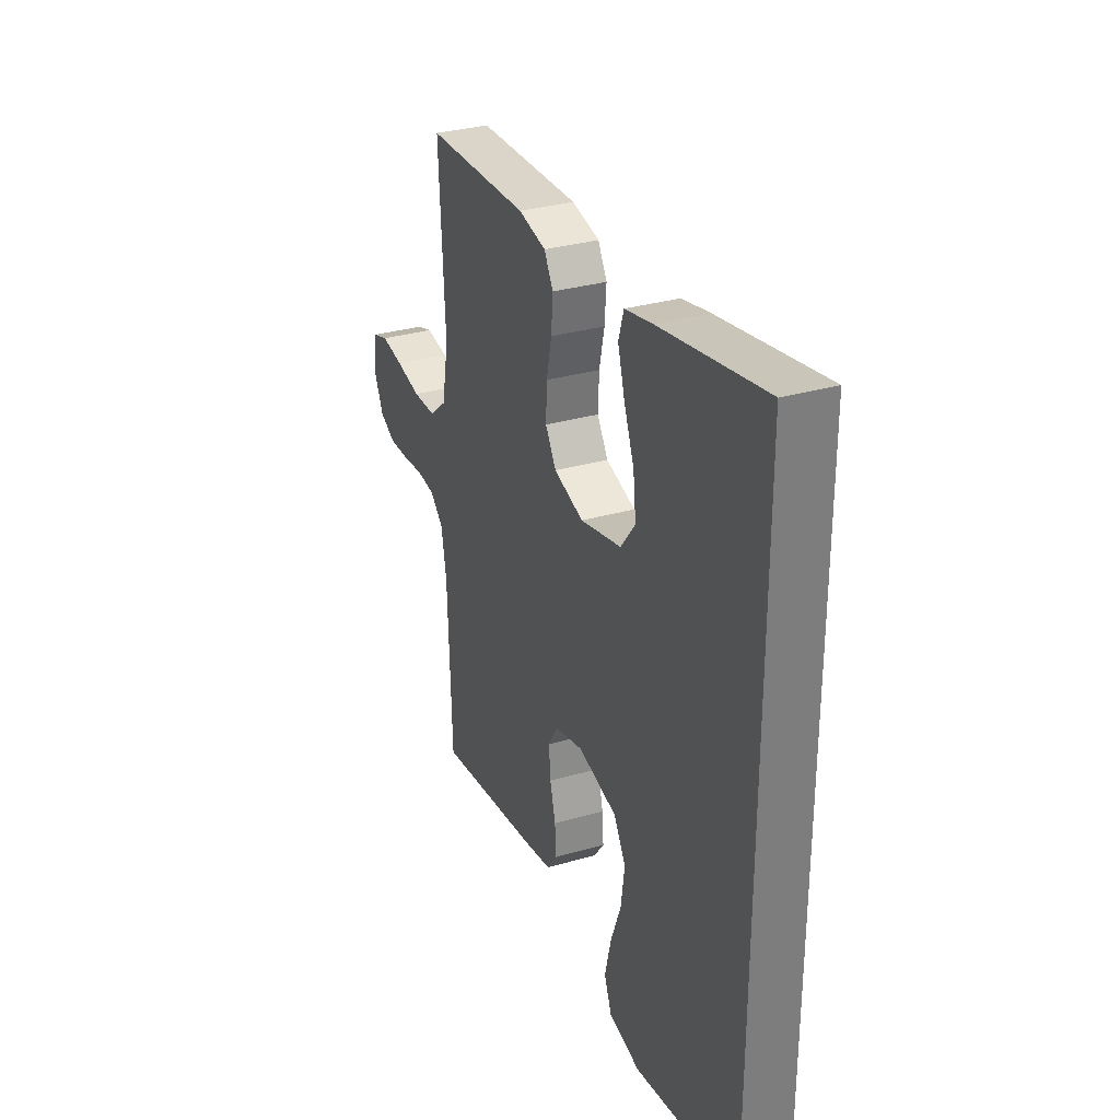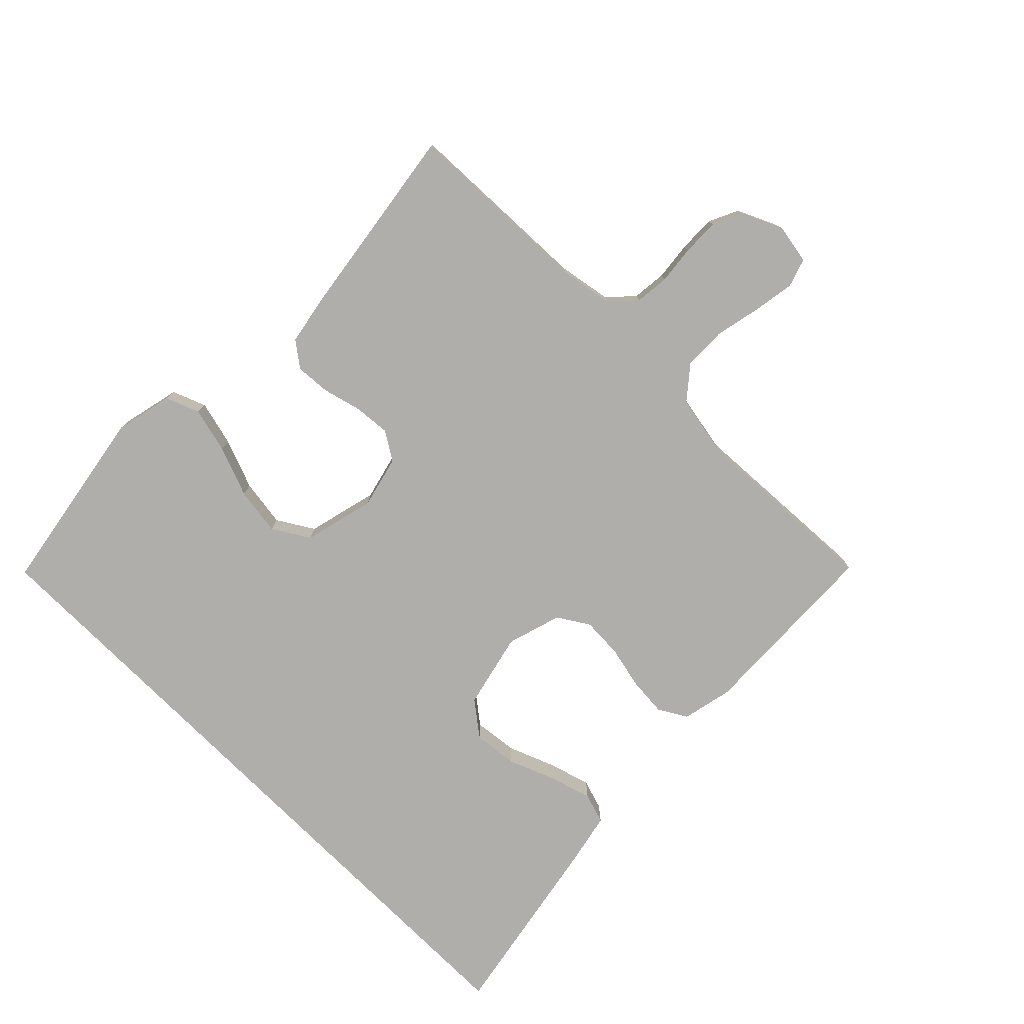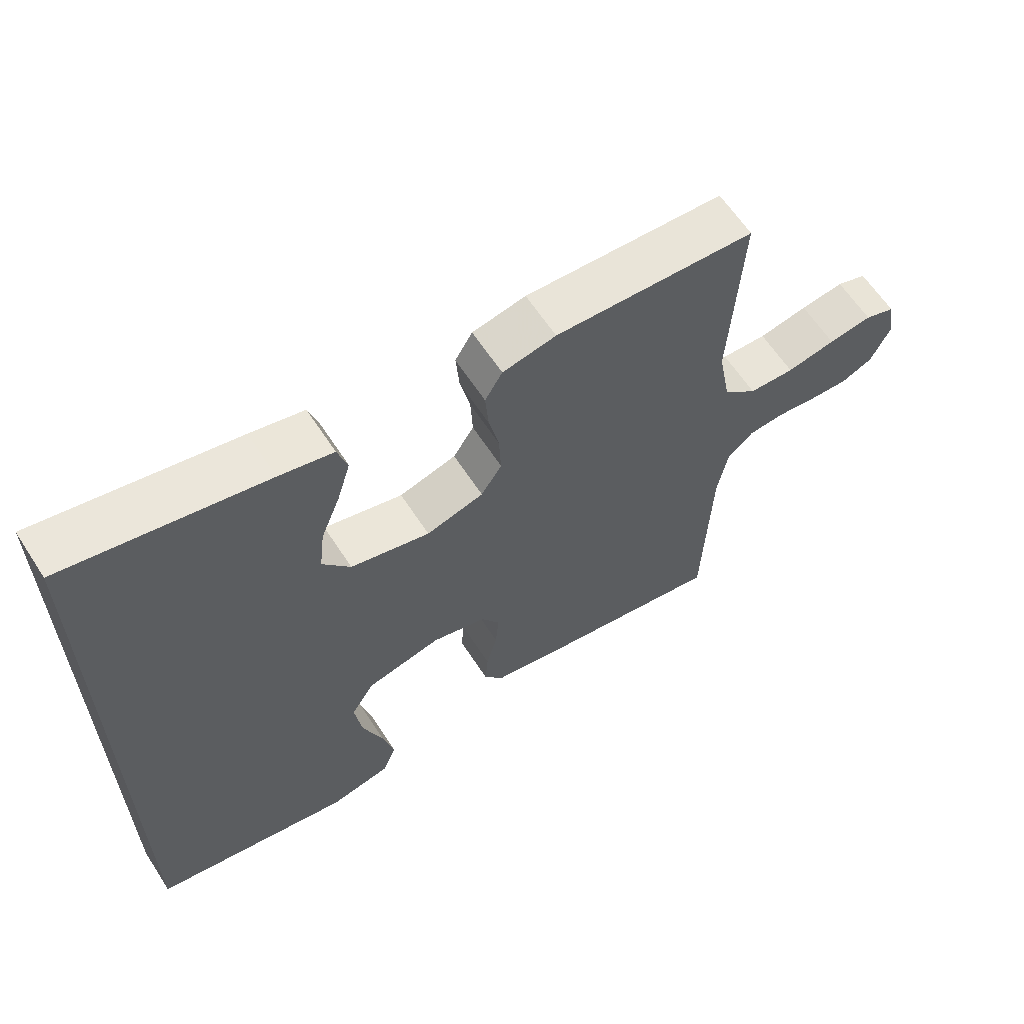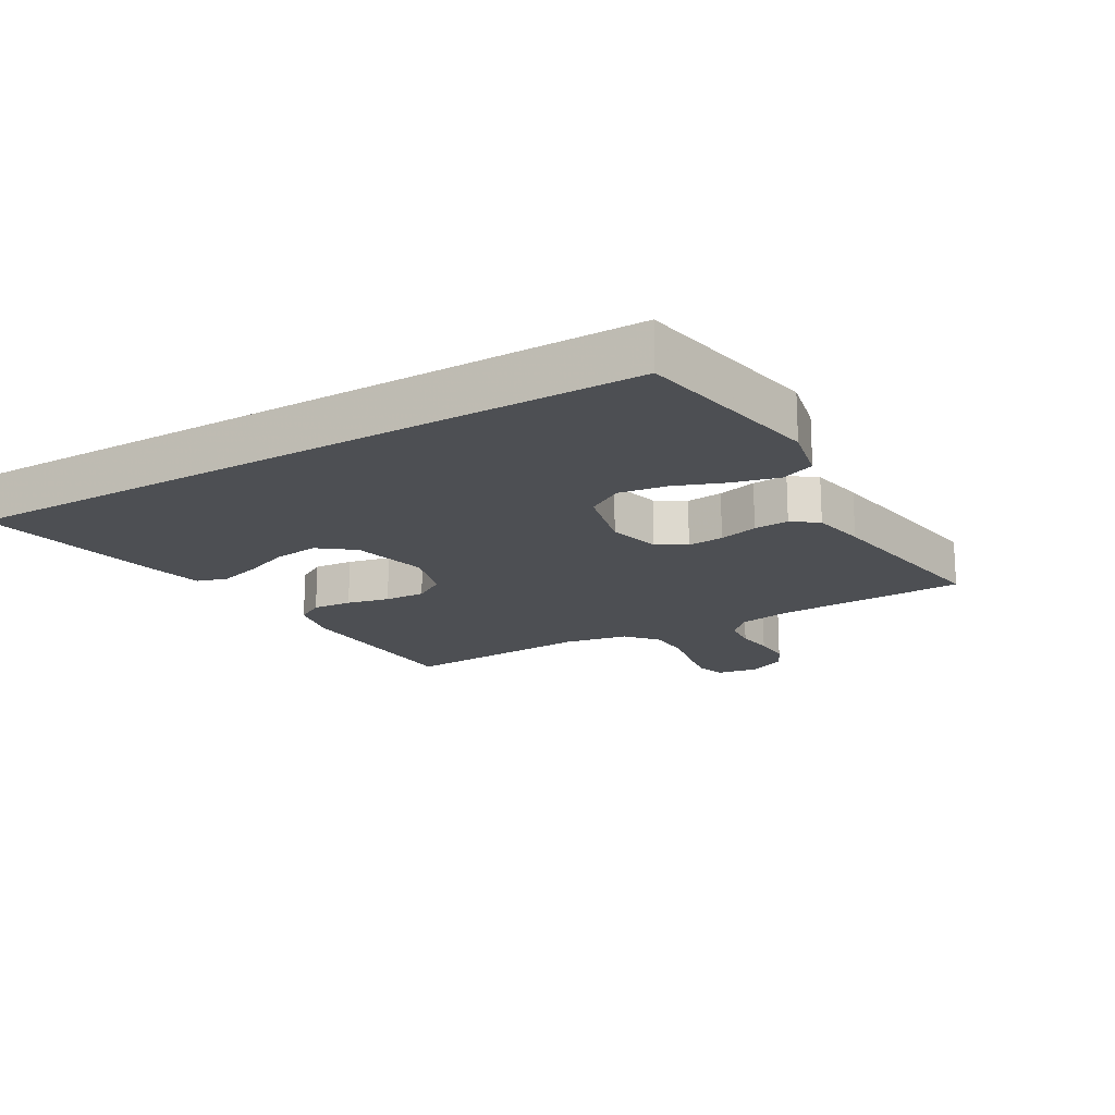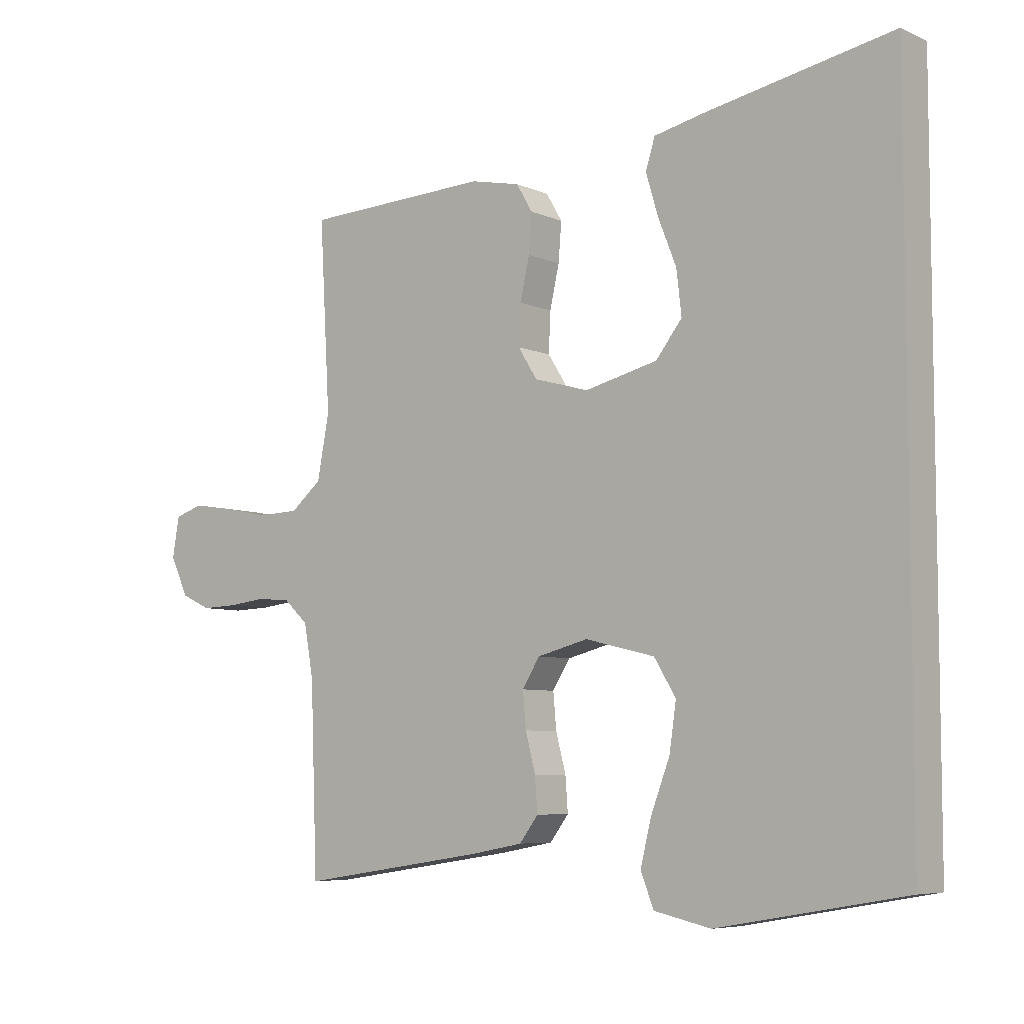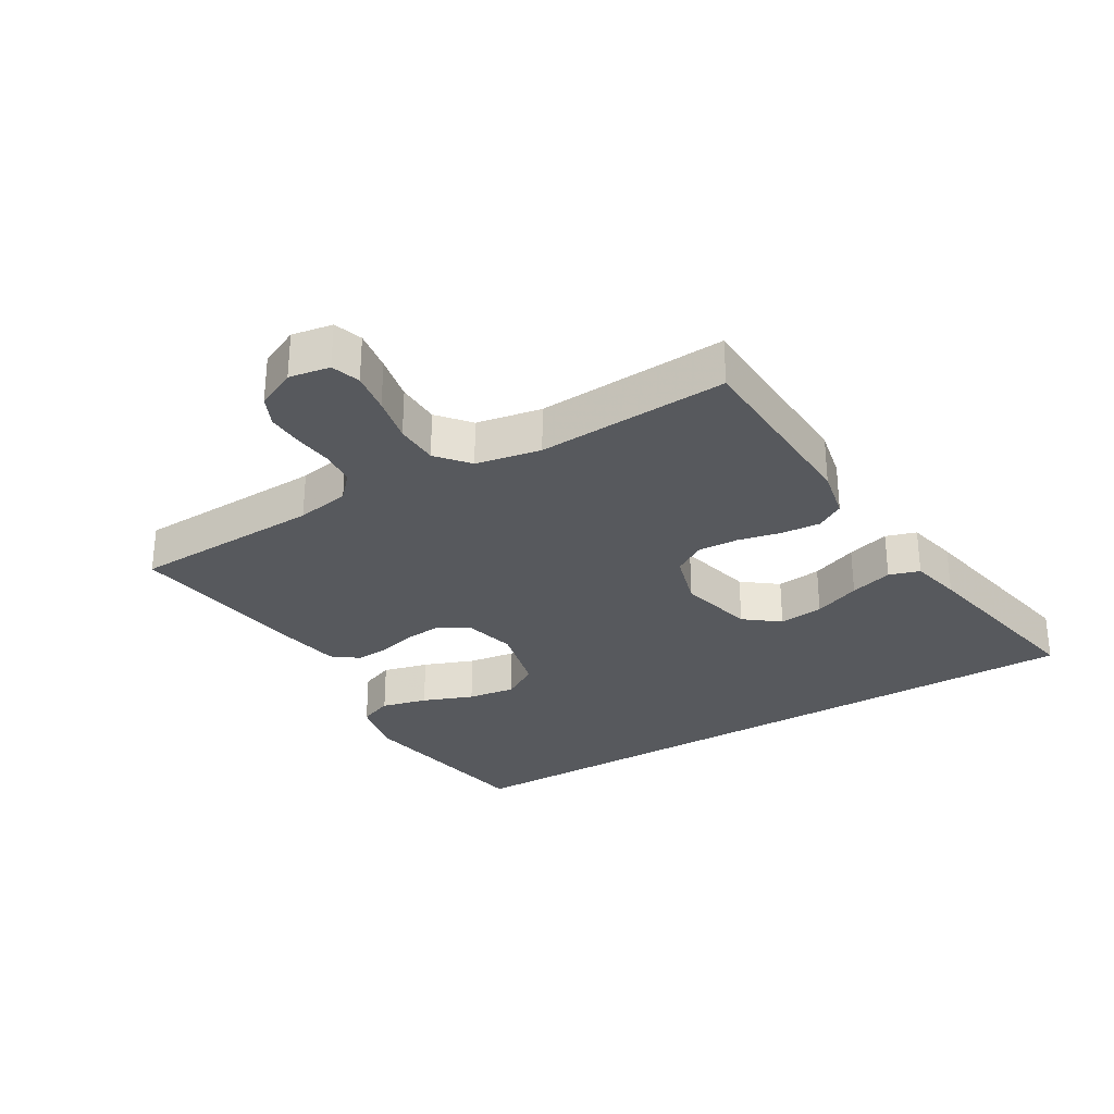
<metadata>
{"format":"obj","ext":"obj","renderer":"f3d","projection":"perspective","resolution":1024,"background":"white","views":[{"elev":31.7,"azim":67.9,"up":"+Z"},{"elev":-77.9,"azim":-135.0,"up":"+Y"},{"elev":62.2,"azim":147.1,"up":"+Z"},{"elev":-17.9,"azim":120.3,"up":"+Y"},{"elev":-6.4,"azim":38.2,"up":"+Z"},{"elev":-29.7,"azim":-59.2,"up":"+Y"}]}
</metadata>
<code>
v 0.5 0.07 0.602
v 0.5 0.07 -0.489
v 0.2 0.07 -0.542
v 0.109 0.07 -0.522
v 0.088 0.07 -0.469
v 0.106 0.07 -0.397
v 0.136 0.07 -0.318
v 0.147 0.07 -0.243
v 0.112 0.07 -0.186
v 0 0.07 -0.159
v -0.082 0.07 -0.18
v -0.11 0.07 -0.225
v -0.105 0.07 -0.282
v -0.089 0.07 -0.343
v -0.085 0.07 -0.398
v -0.115 0.07 -0.438
v -0.2 0.07 -0.454
v -0.5 0.07 -0.5
v -0.511 0.07 -0.2
v -0.526 0.07 -0.116
v -0.565 0.07 -0.08
v -0.619 0.07 -0.075
v -0.679 0.07 -0.082
v -0.738 0.07 -0.084
v -0.785 0.07 -0.062
v -0.814 0.07 0
v -0.803 0.07 0.064
v -0.758 0.07 0.079
v -0.693 0.07 0.069
v -0.62 0.07 0.054
v -0.552 0.07 0.056
v -0.502 0.07 0.098
v -0.483 0.07 0.2
v -0.5 0.07 0.5
v -0.2 0.07 0.513
v -0.12 0.07 0.496
v -0.094 0.07 0.452
v -0.099 0.07 0.39
v -0.114 0.07 0.323
v -0.117 0.07 0.259
v -0.086 0.07 0.21
v 0 0.07 0.185
v 0.119 0.07 0.214
v 0.161 0.07 0.268
v 0.153 0.07 0.338
v 0.124 0.07 0.411
v 0.104 0.07 0.478
v 0.119 0.07 0.526
v 0.2 0.07 0.544
v 0.5 0 0.602
v 0.5 0 -0.489
v 0.2 0 -0.542
v 0.109 0 -0.522
v 0.088 0 -0.469
v 0.106 0 -0.397
v 0.136 0 -0.318
v 0.147 0 -0.243
v 0.112 0 -0.186
v 0 0 -0.159
v -0.082 0 -0.18
v -0.11 0 -0.225
v -0.105 0 -0.282
v -0.089 0 -0.343
v -0.085 0 -0.398
v -0.115 0 -0.438
v -0.2 0 -0.454
v -0.5 0 -0.5
v -0.511 0 -0.2
v -0.526 0 -0.116
v -0.565 0 -0.08
v -0.619 0 -0.075
v -0.679 0 -0.082
v -0.738 0 -0.084
v -0.785 0 -0.062
v -0.814 0 0
v -0.803 0 0.064
v -0.758 0 0.079
v -0.693 0 0.069
v -0.62 0 0.054
v -0.552 0 0.056
v -0.502 0 0.098
v -0.483 0 0.2
v -0.5 0 0.5
v -0.2 0 0.513
v -0.12 0 0.496
v -0.094 0 0.452
v -0.099 0 0.39
v -0.114 0 0.323
v -0.117 0 0.259
v -0.086 0 0.21
v 0 0 0.185
v 0.119 0 0.214
v 0.161 0 0.268
v 0.153 0 0.338
v 0.124 0 0.411
v 0.104 0 0.478
v 0.119 0 0.526
v 0.2 0 0.544
f 45 46 47 48
f 45 48 49 1
f 36 37 38 39
f 36 39 40
f 33 34 35 36
f 32 33 36 40
f 31 32 40 41
f 27 28 29 30
f 25 26 27 30
f 25 30 31
f 22 23 24 25
f 22 25 31 41
f 16 17 18 19
f 16 19 20
f 13 14 15 16
f 12 13 16 20
f 11 12 20 21
f 4 5 6 7
f 4 7 8
f 3 4 8
f 2 3 8
f 44 45 1 2
f 43 44 2 8
f 42 43 8 9
f 21 22 41 42
f 10 11 21 42
f 9 10 42
f 97 96 95 94
f 50 98 97 94
f 88 87 86 85
f 89 88 85
f 85 84 83 82
f 89 85 82 81
f 90 89 81 80
f 79 78 77 76
f 79 76 75 74
f 80 79 74
f 74 73 72 71
f 90 80 74 71
f 68 67 66 65
f 69 68 65
f 65 64 63 62
f 69 65 62 61
f 70 69 61 60
f 56 55 54 53
f 57 56 53
f 57 53 52
f 57 52 51
f 51 50 94 93
f 57 51 93 92
f 58 57 92 91
f 91 90 71 70
f 91 70 60 59
f 91 59 58
f 1 50 51 2
f 2 51 52 3
f 3 52 53 4
f 4 53 54 5
f 5 54 55 6
f 6 55 56 7
f 7 56 57 8
f 8 57 58 9
f 9 58 59 10
f 10 59 60 11
f 11 60 61 12
f 12 61 62 13
f 13 62 63 14
f 14 63 64 15
f 15 64 65 16
f 16 65 66 17
f 17 66 67 18
f 18 67 68 19
f 19 68 69 20
f 20 69 70 21
f 21 70 71 22
f 22 71 72 23
f 23 72 73 24
f 24 73 74 25
f 25 74 75 26
f 26 75 76 27
f 27 76 77 28
f 28 77 78 29
f 29 78 79 30
f 30 79 80 31
f 31 80 81 32
f 32 81 82 33
f 33 82 83 34
f 34 83 84 35
f 35 84 85 36
f 36 85 86 37
f 37 86 87 38
f 38 87 88 39
f 39 88 89 40
f 40 89 90 41
f 41 90 91 42
f 42 91 92 43
f 43 92 93 44
f 44 93 94 45
f 45 94 95 46
f 46 95 96 47
f 47 96 97 48
f 48 97 98 49
f 49 98 50 1

</code>
